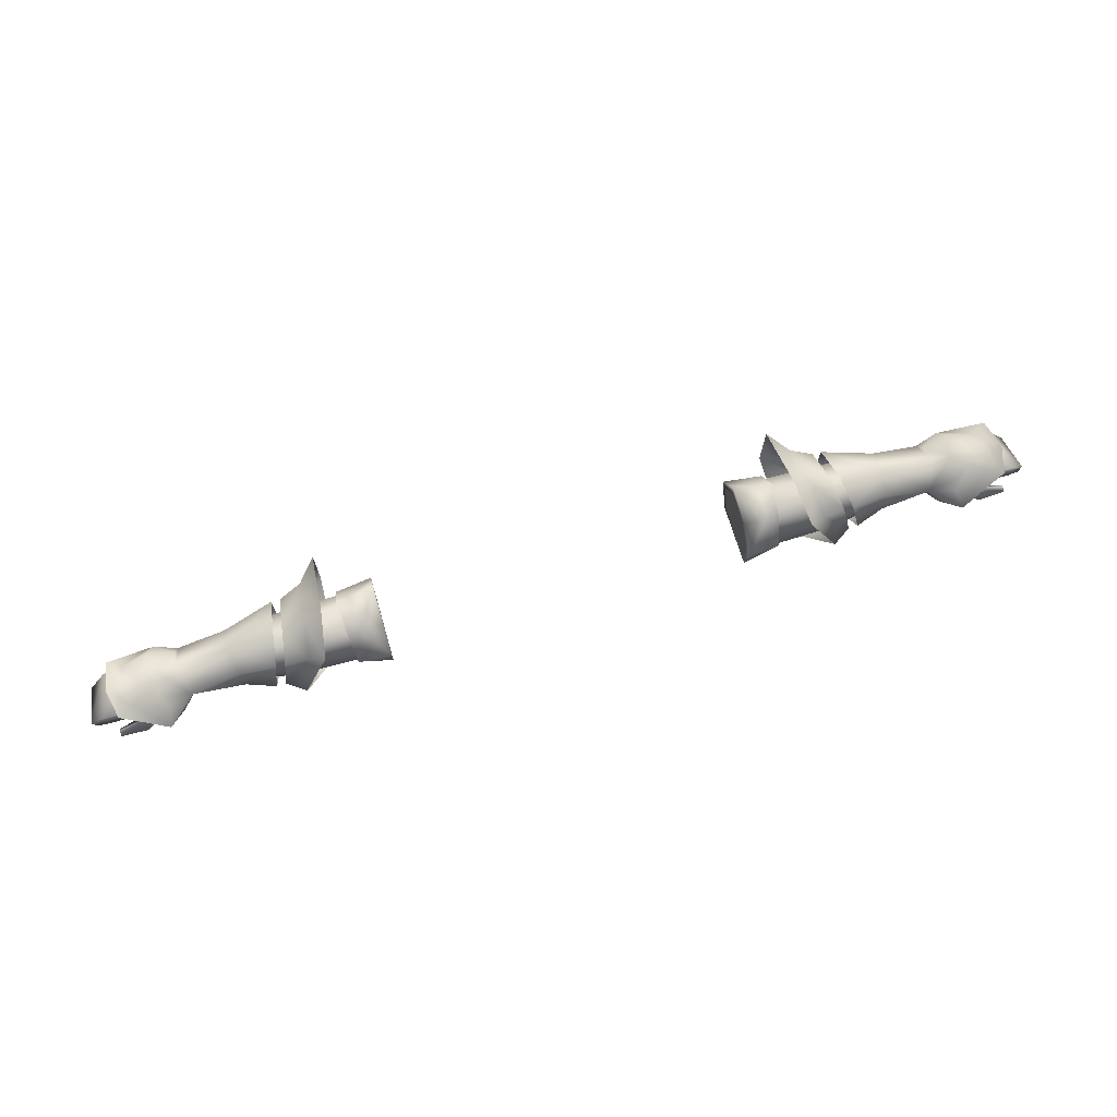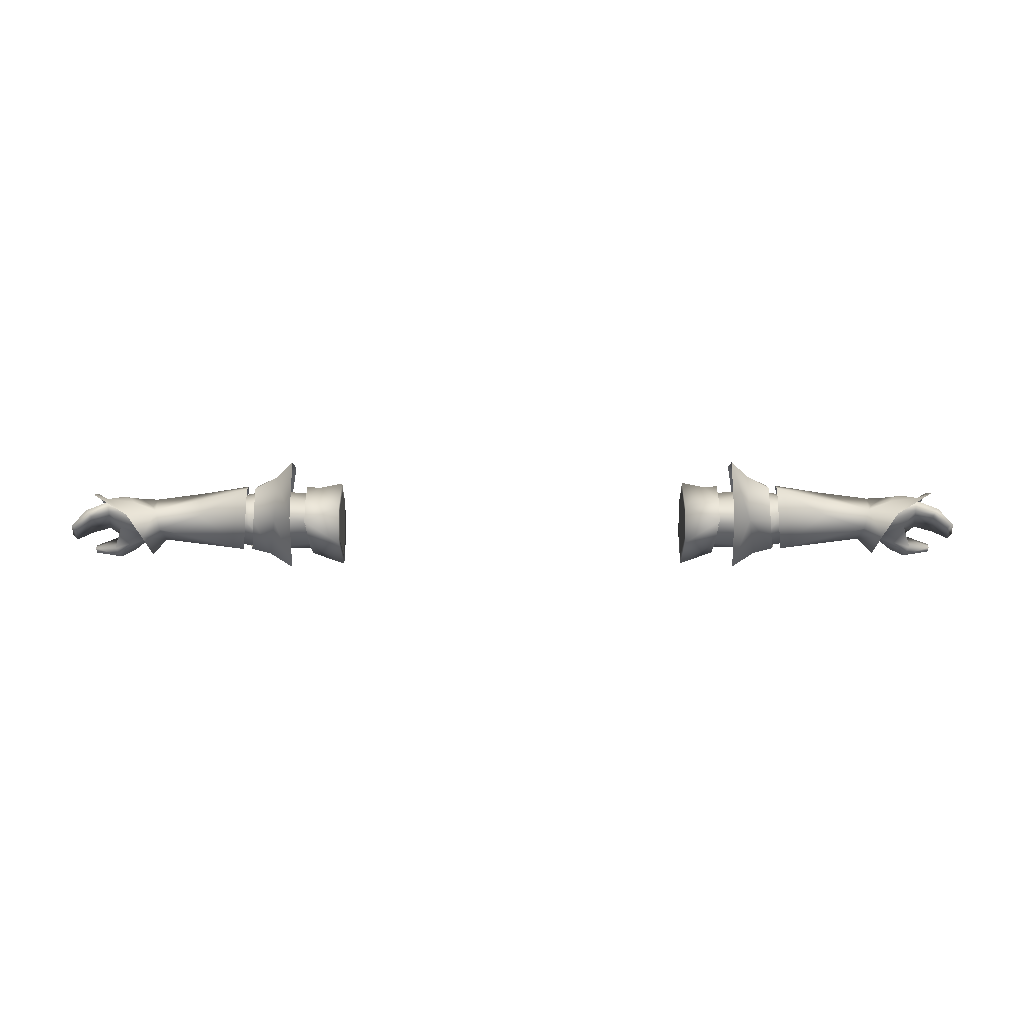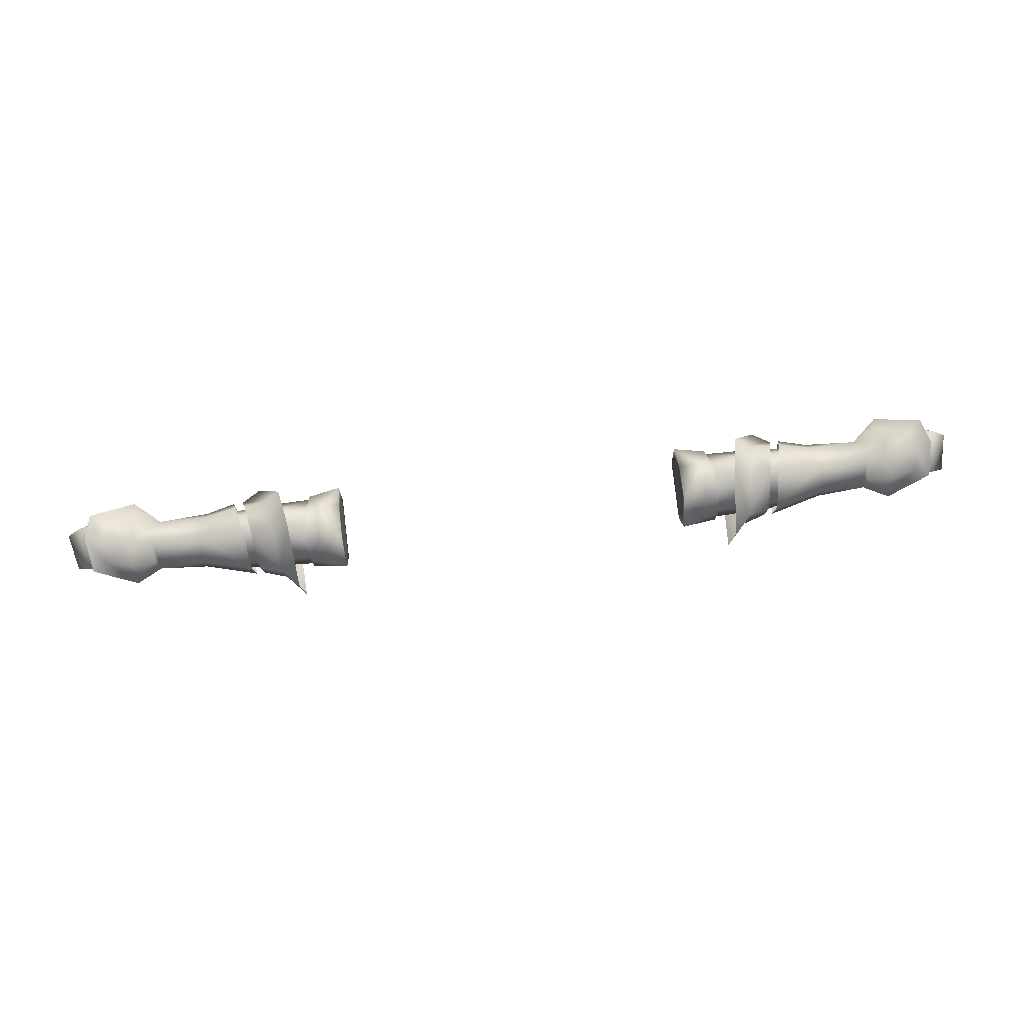
<metadata>
{"format":"obj","ext":"obj","renderer":"f3d","projection":"perspective","resolution":1024,"background":"white","views":[{"elev":70.7,"azim":-16.2,"up":"+Y"},{"elev":-24.2,"azim":-179.8,"up":"+Y"},{"elev":79.7,"azim":173.3,"up":"+Y"}]}
</metadata>
<code>
g mesh00
v -71.89 41.21 -1.714
v -75.3 41.57 -1.285
v -70.55 37.03 2.945
v -70.48 33.9 -4.432
v -74.48 36.65 -6.188
v -71.09 36.65 -6.188
v -75.32 40.18 -1.9
v -71.09 36.65 -6.188
v -74.48 36.65 -6.188
v -75.3 41.57 -1.285
v -71.89 41.21 -1.714
v -71.93 38.02 -5.263
v -74.48 36.65 -6.188
v -70.48 33.9 -4.432
v -73.73 33.37 -4.432
v -70.04 34.1 0.4173
v -73.29 33.57 0.4173
v -71.59 40.18 -1.9
v -73.84 37.03 2.329
v -70.45 37.03 2.329
v -73.84 37.03 2.329
v -73.29 33.57 0.4173
v -70.45 37.03 2.329
v -70.04 34.1 0.4173
v -73.29 33.57 0.4173
v -73.84 37.03 2.329
v -76.9 32.46 3.888
v -77.62 37.24 5.485
v -75.32 40.18 -1.9
v -74.48 36.65 -6.188
v -81.06 38.89 -5.654
v -73.73 33.37 -4.432
v -76.24 34.83 -5.913
v -74.48 36.65 -6.188
v -80.75 36.86 -5.365
v -81.06 38.89 -5.654
v -81.06 38.89 -5.654
v -82.52 40.83 -0.4633
v -75.32 40.18 -1.9
v -81.84 39.7 3.853
v -73.84 37.03 2.329
v -77.62 37.24 5.485
v -73.54 31.13 -5.584
v -76.4 34.76 -8.587
v -71.18 36.65 -6.46
v -75.34 38.02 -7.416
v -71.93 38.02 -5.263
v -76.61 39.72 -5.855
v -75.3 41.57 -1.285
v -78.43 40.94 -3.685
v -78.7 41.94 -0.8563
v -78.7 41.94 -0.8563
v -78.24 41.55 1.471
v -75.3 41.57 -1.285
v -76.15 40.1 2.648
v -70.55 37.03 2.945
v -74.81 38.72 4.809
v -75.72 35.76 7.469
v -69.96 33.52 0.9332
v -70.55 37.03 2.945
v -73.09 31.33 3.493
v -75.72 35.76 7.469
v -71.18 36.65 -6.46
v -70.4 33.32 -4.704
v -73.54 31.13 -5.584
v -69.96 33.52 0.9332
v -73.09 31.33 3.493
f 1 2 3
f 4 5 6
f 7 8 9
f 10 11 12
f 13 14 15
f 15 14 16
f 15 16 17
f 8 7 18
f 18 7 19
f 18 19 20
f 21 22 23
f 23 22 24
f 25 26 27
f 27 26 28
f 29 30 31
f 32 33 34
f 34 33 35
f 34 35 36
f 37 38 39
f 39 38 40
f 39 40 41
f 41 40 42
f 43 44 45
f 45 44 46
f 45 46 47
f 47 46 48
f 47 48 49
f 49 48 50
f 49 50 51
f 52 53 54
f 54 53 55
f 54 55 56
f 56 55 57
f 56 57 58
f 59 60 61
f 61 60 62
f 63 64 65
f 65 64 66
f 65 66 67
v -89.55 35.2 2.557
v -85.35 37.35 -5.058
v -88.18 34.36 -4.26
v -79.64 31.31 4.516
v -85.01 33.46 5.91
v -84.96 32.37 4.944
v -84.3 35.95 -4.794
v -86.8 33.61 -4.028
v -88.18 34.36 -4.26
v -75.72 35.76 7.469
v -74.81 38.72 4.809
v -81.16 40.91 3.043
v -76.61 39.72 -5.855
v -75.34 38.02 -7.416
v -81.44 39.99 -4.692
v -87.04 37.71 3.116
v -86.02 36.27 3.839
v -82.49 37.58 4.23
v -85.08 33.98 4.983
v -79.92 35.9 4.657
v -80.07 33.38 6.081
v -77.62 37.24 5.485
v -88.63 34.51 3.131
v -79.26 35.84 -0.2808
v -80.75 36.86 -5.365
v -76.24 34.83 -5.913
v -81.06 38.89 -5.654
v -85.35 37.35 -5.058
v -84.96 32.37 4.944
v -85.01 33.46 5.91
v -85.04 33.01 4.265
v -85.08 33.98 4.983
v -79.92 35.9 4.657
v -76.9 32.46 3.888
v -79.92 35.9 4.657
v -77.62 37.24 5.485
v -81.84 39.7 3.853
v -86.02 36.27 3.839
v -88.63 34.51 3.131
v -89.55 35.2 2.557
v -88.18 34.36 -4.26
v -76.4 34.76 -8.587
v -83.95 40.28 -6.136
v -81.86 41.48 -0.4481
v -84.52 43.26 -0.05955
v -83.58 41.6 4.939
v -76.15 40.1 2.648
v -78.24 41.55 1.471
v -78.7 41.94 -0.8563
v -78.43 40.94 -3.685
v -73.73 33.37 -4.432
v -73.29 33.57 0.4173
v -80.81 32.54 3.132
v -76.9 32.46 3.888
v -79.64 31.31 4.516
v -81.06 38.89 -5.654
v -82.52 40.83 -0.4633
v -82.49 37.58 4.23
v -84.96 32.37 4.944
f 68 69 70
f 71 72 73
f 74 75 76
f 77 78 79
f 80 81 82
f 83 84 85
f 86 72 87
f 87 72 88
f 87 88 89
f 69 68 83
f 83 68 90
f 83 90 84
f 91 92 93
f 94 92 95
f 95 92 74
f 95 74 76
f 96 97 98
f 98 97 99
f 98 99 100
f 72 71 88
f 88 71 101
f 88 101 89
f 102 103 104
f 105 106 75
f 75 106 107
f 75 107 108
f 81 109 82
f 82 109 110
f 82 110 111
f 111 110 112
f 111 112 79
f 79 112 113
f 79 113 77
f 78 114 79
f 79 114 115
f 79 115 111
f 111 115 116
f 111 116 82
f 82 116 117
f 82 117 80
f 93 118 91
f 91 118 119
f 91 119 120
f 120 119 121
f 120 121 122
f 123 69 124
f 124 69 83
f 124 83 104
f 104 83 85
f 104 85 102
f 75 74 105
f 105 74 92
f 105 92 125
f 125 92 91
f 125 91 100
f 100 91 120
f 100 120 98
f 98 120 122
f 98 122 126
v 71.91 41.21 -1.714
v 75.32 41.57 -1.285
v 71.96 38.02 -5.263
v 70.48 33.9 -4.432
v 73.32 33.57 0.4173
v 70.04 34.1 0.4173
v 75.34 40.18 -1.9
v 82.54 40.83 -0.4633
v 81.08 38.89 -5.654
v 75.32 41.57 -1.285
v 71.91 41.21 -1.714
v 70.57 37.03 2.945
v 73.87 37.03 2.329
v 75.34 40.18 -1.9
v 70.45 37.03 2.329
v 74.51 36.65 -6.188
v 71.09 36.65 -6.188
v 71.59 40.18 -1.9
v 73.32 33.57 0.4173
v 70.48 33.9 -4.432
v 73.75 33.37 -4.432
v 71.09 36.65 -6.188
v 74.51 36.65 -6.188
v 73.32 33.57 0.4173
v 73.87 37.03 2.329
v 70.04 34.1 0.4173
v 70.45 37.03 2.329
v 81.08 38.89 -5.654
v 74.51 36.65 -6.188
v 75.34 40.18 -1.9
v 77.64 37.24 5.485
v 73.87 37.03 2.329
v 76.92 32.46 3.888
v 73.32 33.57 0.4173
v 81.08 38.89 -5.654
v 80.77 36.86 -5.365
v 74.51 36.65 -6.188
v 76.27 34.83 -5.913
v 73.75 33.37 -4.432
v 82.54 40.83 -0.4633
v 81.86 39.7 3.853
v 73.87 37.03 2.329
v 77.64 37.24 5.485
v 78.73 41.94 -0.8563
v 78.45 40.94 -3.685
v 75.32 41.57 -1.285
v 76.61 39.72 -5.855
v 71.96 38.02 -5.263
v 75.34 38.02 -7.416
v 71.21 36.65 -6.46
v 76.42 34.76 -8.587
v 73.56 31.13 -5.584
v 75.74 35.76 7.469
v 74.83 38.72 4.809
v 70.57 37.03 2.945
v 76.17 40.1 2.648
v 75.32 41.57 -1.285
v 78.26 41.55 1.471
v 78.73 41.94 -0.8563
v 69.99 33.52 0.9332
v 73.11 31.33 3.493
v 70.57 37.03 2.945
v 75.74 35.76 7.469
v 73.11 31.33 3.493
v 69.99 33.52 0.9332
v 70.42 33.32 -4.704
v 71.21 36.65 -6.46
f 127 128 129
f 130 131 132
f 133 134 135
f 136 137 138
f 139 140 141
f 142 143 140
f 140 143 144
f 140 144 141
f 145 146 147
f 147 146 148
f 147 148 149
f 150 151 152
f 152 151 153
f 154 155 156
f 157 158 159
f 159 158 160
f 161 162 163
f 163 162 164
f 163 164 165
f 166 156 167
f 167 156 168
f 167 168 169
f 170 171 172
f 172 171 173
f 172 173 174
f 174 173 175
f 174 175 176
f 176 175 177
f 176 177 178
f 179 180 181
f 181 180 182
f 181 182 183
f 183 182 184
f 183 184 185
f 186 187 188
f 188 187 189
f 190 191 178
f 178 191 192
f 178 192 193
v 80.83 32.54 3.132
v 76.92 32.46 3.888
v 73.32 33.57 0.4173
v 79.94 35.9 4.657
v 85.03 33.46 5.91
v 85.11 33.98 4.983
v 76.42 34.76 -8.587
v 75.34 38.02 -7.416
v 81.46 39.99 -4.692
v 85.37 37.35 -5.058
v 88.2 34.36 -4.26
v 86.82 33.61 -4.028
v 80.77 36.86 -5.365
v 81.08 38.89 -5.654
v 84.32 35.95 -4.794
v 79.28 35.84 -0.2808
v 82.51 37.58 4.23
v 79.94 35.9 4.657
v 84.98 32.37 4.944
v 79.66 31.31 4.516
v 80.1 33.38 6.081
v 76.92 32.46 3.888
v 79.66 31.31 4.516
v 85.06 33.01 4.265
v 84.98 32.37 4.944
v 81.86 39.7 3.853
v 87.07 37.71 3.116
v 82.54 40.83 -0.4633
v 85.37 37.35 -5.058
v 81.08 38.89 -5.654
v 88.65 34.51 3.131
v 89.57 35.2 2.557
v 86.04 36.27 3.839
v 77.64 37.24 5.485
v 79.94 35.9 4.657
v 77.64 37.24 5.485
v 74.83 38.72 4.809
v 75.74 35.76 7.469
v 81.18 40.91 3.043
v 83.6 41.6 4.939
v 81.88 41.48 -0.4481
v 84.55 43.26 -0.05955
v 83.97 40.28 -6.136
v 76.17 40.1 2.648
v 78.26 41.55 1.471
v 78.73 41.94 -0.8563
v 78.45 40.94 -3.685
v 76.61 39.72 -5.855
v 88.65 34.51 3.131
v 88.2 34.36 -4.26
v 89.57 35.2 2.557
v 82.51 37.58 4.23
v 88.2 34.36 -4.26
v 73.75 33.37 -4.432
v 76.27 34.83 -5.913
v 86.04 36.27 3.839
v 85.03 33.46 5.91
v 84.98 32.37 4.944
v 85.11 33.98 4.983
f 194 195 196
f 197 198 199
f 200 201 202
f 203 204 205
f 206 207 208
f 209 210 211
f 212 198 213
f 213 198 214
f 213 214 215
f 195 194 216
f 216 194 217
f 216 217 218
f 219 220 221
f 221 220 222
f 221 222 223
f 224 225 226
f 219 227 228
f 198 197 214
f 214 197 229
f 214 229 215
f 230 231 232
f 232 231 233
f 232 233 234
f 234 233 235
f 234 235 202
f 202 235 236
f 202 236 200
f 237 230 238
f 238 230 232
f 238 232 239
f 239 232 234
f 239 234 240
f 240 234 202
f 240 202 241
f 241 202 201
f 207 203 208
f 208 203 205
f 208 205 242
f 242 205 243
f 242 243 244
f 228 245 219
f 219 245 226
f 219 226 220
f 220 226 225
f 220 225 222
f 222 225 246
f 247 248 209
f 209 248 206
f 209 206 210
f 210 206 208
f 210 208 249
f 249 208 242
f 250 251 252
f 252 251 217
f 252 217 211
f 211 217 194
f 211 194 209
f 209 194 196
f 209 196 247
v -34.19 41.11 -5.204
v -34.19 42.81 -5.939
v -34.19 41.87 1.233
v -40.45 30.49 -3.897
v -34.19 29.64 4.54
v -40.41 31.19 2.444
v -34.19 35.66 -8.325
v -34.19 41.11 -5.204
v -34.19 35.65 -2.997
v -34.19 40.41 0.1752
v -34.19 36.94 3.549
v -34.19 30.97 2.951
v -34.19 30.58 -6.17
v -34.19 30.97 2.951
v -34.19 30.58 -6.17
v -34.19 29.12 -7.227
v -34.19 35.67 -10.1
v -34.19 36.94 3.549
v -34.19 40.41 0.1752
v -34.19 35.66 -8.325
v -40.41 31.19 2.444
v -34.19 29.64 4.54
v -40.37 35.51 4.915
v -34.19 37.07 5.731
v -38.66 41.27 1.097
v -38.74 42.12 -5.283
v -34.19 30.97 2.951
v -41.02 33.08 -8.93
v -41.09 37.71 -8.479
v -41.3 42.65 -4.719
v -40.9 41.47 0.8919
f 253 254 255
f 256 257 258
f 259 260 261
f 261 260 262
f 261 262 263
f 263 264 261
f 261 264 265
f 261 265 259
f 266 257 267
f 267 257 268
f 267 268 269
f 270 271 255
f 255 271 253
f 254 253 269
f 269 253 272
f 269 272 267
f 273 274 275
f 275 274 276
f 275 276 277
f 269 278 254
f 254 278 277
f 254 277 255
f 255 277 276
f 255 276 270
f 270 276 274
f 270 274 279
f 257 256 268
f 268 256 280
f 268 280 269
f 269 280 281
f 269 281 278
f 278 281 282
f 278 282 277
f 277 282 283
f 277 283 275
v 34.19 41.11 -5.204
v 34.19 42.81 -5.939
v 34.19 35.67 -10.1
v 34.19 29.64 4.54
v 40.45 30.49 -3.897
v 40.41 31.19 2.444
v 40.37 35.51 4.915
v 34.19 37.07 5.731
v 34.19 29.64 4.54
v 34.19 41.11 -5.204
v 34.19 35.66 -8.325
v 34.19 35.65 -2.997
v 34.19 30.58 -6.17
v 34.19 30.97 2.951
v 34.19 36.94 3.549
v 34.19 40.41 0.1752
v 34.19 41.87 1.233
v 34.19 40.41 0.1752
v 34.19 36.94 3.549
v 34.19 30.97 2.951
v 34.19 30.58 -6.17
v 34.19 29.12 -7.227
v 41.02 33.08 -8.93
v 40.41 31.19 2.444
v 34.19 35.66 -8.325
v 38.66 41.27 1.097
v 40.9 41.47 0.8919
v 38.74 42.12 -5.283
v 41.3 42.65 -4.719
v 41.09 37.71 -8.479
v 34.19 30.97 2.951
f 284 285 286
f 287 288 289
f 290 291 292
f 293 294 295
f 295 294 296
f 295 296 297
f 297 298 295
f 295 298 299
f 295 299 293
f 285 284 300
f 300 284 301
f 300 301 302
f 287 303 304
f 288 305 306
f 306 305 286
f 290 292 307
f 288 287 305
f 305 287 304
f 305 304 286
f 286 304 308
f 286 308 284
f 291 290 309
f 309 290 310
f 309 310 311
f 311 310 312
f 311 312 313
f 314 292 302
f 302 292 291
f 302 291 300
f 300 291 309
f 300 309 285
f 285 309 311
f 285 311 286
f 286 311 313
f 286 313 306
v -62.15 35.3 -6.887
v -71.18 36.65 -6.46
v -62.23 38.79 -6.607
v -70.55 37.03 2.945
v -69.96 33.52 0.9332
v -60.92 36.46 3.634
v -53.86 30.57 -1.037
v -55.7 35.43 5.233
v -70.4 33.32 -4.704
v -53.86 30.57 -1.037
v -69.96 33.52 0.9332
v -61.13 39.4 2.365
v -54.71 40.76 3.384
v -62.27 42.43 -2.024
v -53.48 43.99 -1.985
v -52.72 40.09 -9.119
v -52.66 33.14 -9.164
v -71.89 41.21 -1.714
v -71.93 38.02 -5.263
f 315 316 317
f 318 319 320
f 320 319 321
f 320 321 322
f 316 315 323
f 323 315 324
f 323 324 325
f 326 327 328
f 328 327 329
f 328 329 330
f 316 328 317
f 317 328 330
f 317 330 315
f 315 330 331
f 315 331 324
f 322 327 320
f 320 327 326
f 320 326 318
f 318 326 328
f 318 328 332
f 332 328 316
f 332 316 333
v 55.72 35.43 5.233
v 53.89 30.57 -1.037
v 60.94 36.46 3.634
v 69.99 33.52 0.9332
v 70.57 37.03 2.945
v 69.99 33.52 0.9332
v 53.89 30.57 -1.037
v 70.42 33.32 -4.704
v 62.17 35.3 -6.887
v 71.21 36.65 -6.46
v 62.25 38.79 -6.607
v 52.75 40.09 -9.119
v 53.51 43.99 -1.985
v 62.29 42.43 -2.024
v 54.73 40.76 3.384
v 61.15 39.4 2.365
v 52.68 33.14 -9.164
v 71.96 38.02 -5.263
v 71.91 41.21 -1.714
f 334 335 336
f 336 335 337
f 336 337 338
f 339 340 341
f 341 340 342
f 341 342 343
f 343 342 344
f 345 346 347
f 347 346 348
f 347 348 349
f 340 350 342
f 342 350 345
f 342 345 344
f 344 345 347
f 344 347 343
f 351 343 352
f 352 343 347
f 352 347 338
f 338 347 349
f 338 349 336
f 336 349 348
f 336 348 334
v -44.15 27.11 0.04825
v -46.74 32.55 -10.43
v -43.23 31.49 -14.24
v -46.8 41.99 -10.38
v -44.1 48.07 -2.275
v -43.3 43.48 -14.15
v -51.04 33.14 -9.164
v -52.2 30.57 -1.037
v -48.48 29.6 -1.071
v -53.98 35.43 5.233
v -46.74 32.55 -10.43
v -43.23 31.49 -14.24
v -50.63 34.86 7.389
v -51.04 33.14 -9.164
v -51.1 40.09 -9.119
v -51.84 43.99 -1.985
v -53.98 35.43 5.233
v -50.63 34.86 7.389
v -48.76 41.53 3.781
v -45.76 43.03 5.152
v -47.58 45.4 -1.996
v -53.02 40.76 3.384
f 353 354 355
f 356 357 358
f 359 354 360
f 360 354 361
f 360 361 362
f 356 358 363
f 363 358 364
f 354 353 361
f 361 353 365
f 361 365 362
f 363 366 356
f 356 366 367
f 356 367 368
f 369 370 371
f 371 370 372
f 371 372 373
f 373 372 357
f 357 356 373
f 373 356 368
f 373 368 371
f 371 368 374
f 371 374 369
v 46.74 32.55 -10.43
v 51.04 33.14 -9.164
v 48.48 29.6 -1.071
v 52.2 30.57 -1.037
v 53.98 35.43 5.233
v 46.74 32.55 -10.43
v 43.23 31.49 -14.24
v 46.8 41.99 -10.38
v 50.63 34.86 7.389
v 44.15 27.11 0.04825
v 43.23 31.49 -14.24
v 43.3 43.48 -14.15
v 44.1 48.07 -2.275
v 47.58 45.4 -1.996
v 45.76 43.03 5.152
v 48.76 41.53 3.781
v 50.63 34.86 7.389
v 53.98 35.43 5.233
v 53.02 40.76 3.384
v 51.84 43.99 -1.985
v 51.1 40.09 -9.119
v 51.04 33.14 -9.164
f 375 376 377
f 377 376 378
f 377 378 379
f 380 381 382
f 379 383 377
f 377 383 384
f 377 384 375
f 375 384 385
f 381 386 382
f 382 386 387
f 382 387 388
f 388 387 389
f 388 389 390
f 390 389 391
f 391 392 390
f 390 392 393
f 390 393 388
f 388 393 394
f 388 394 382
f 382 394 395
f 382 395 380
f 380 395 396
v 40.12 37.54 -7.845
v 52.15 37.69 -7.531
v 40.05 32.6 -8.325
v 52.71 33.09 -7.88
v 52.08 32.96 -7.888
v 52.78 37.72 -7.516
v 48.65 42.36 -3.686
v 51.96 35.47 4.103
v 58.9 39.94 2.042
v 47.83 41.25 1.839
v 58.9 41.25 -1.652
v 48.65 42.36 -3.686
v 39.51 31.48 0.489
v 48.95 30.92 -0.805
v 39.47 35.17 4.371
v 52.08 32.96 -7.888
v 52.71 33.09 -7.88
v 48.95 30.92 -0.805
v 59 34.31 -6.345
v 58.92 32.57 -0.8124
v 40.37 41.05 -4.638
v 48.65 42.36 -3.686
v 39.99 40.32 0.5616
v 47.83 41.25 1.839
v 51.96 35.47 4.103
v 48.95 30.92 -0.805
v 58.92 32.57 -0.8124
v 39.51 31.48 0.489
v 39.54 30.77 -3.731
v 48.95 30.92 -0.805
v 52.08 32.96 -7.888
v 52.78 37.72 -7.516
v 59.08 37.86 -6.293
v 58.9 41.25 -1.652
f 397 398 399
f 400 401 402
f 398 397 403
f 404 405 406
f 406 405 407
f 406 407 408
f 409 410 411
f 412 413 414
f 414 413 415
f 414 415 416
f 397 417 418
f 418 417 419
f 418 419 420
f 420 419 411
f 420 411 421
f 421 411 422
f 421 422 423
f 424 425 426
f 426 425 399
f 426 399 427
f 427 399 398
f 427 398 428
f 428 398 403
f 428 403 429
f 429 403 430
v 51.96 35.47 4.103
v 58.97 35.89 2.787
v 58.9 39.94 2.042
v 59 34.31 -6.345
v 52.71 33.09 -7.88
v 59.08 37.86 -6.293
v 52.78 37.72 -7.516
v 58.92 32.57 -0.8124
f 431 432 433
f 434 435 436
f 436 435 437
f 432 431 438
v -48.65 42.36 -3.686
v -40.12 37.54 -7.845
v -52.15 37.69 -7.531
v -52.08 32.96 -7.888
v -52.71 33.09 -7.88
v -52.78 37.72 -7.516
v -39.51 31.48 0.489
v -48.95 30.92 -0.805
v -39.54 30.77 -3.731
v -40.05 32.6 -8.325
v -39.47 35.17 4.371
v -48.95 30.92 -0.805
v -39.51 31.48 0.489
v -59 34.31 -6.345
v -48.95 30.92 -0.805
v -58.92 32.57 -0.8124
v -58.92 32.57 -0.8124
v -48.95 30.92 -0.805
v -51.96 35.47 4.103
v -39.47 35.17 4.371
v -47.83 41.25 1.839
v -39.99 40.32 0.5616
v -48.65 42.36 -3.686
v -40.37 41.05 -4.638
v -40.12 37.54 -7.845
v -48.95 30.92 -0.805
v -59 34.31 -6.345
v -59.08 37.86 -6.293
v -58.9 41.25 -1.652
v -47.83 41.25 1.839
v -58.9 39.94 2.042
v -51.96 35.47 4.103
f 439 440 441
f 441 440 442
f 442 443 441
f 441 443 444
f 441 444 439
f 445 446 447
f 447 446 448
f 449 450 451
f 452 453 454
f 455 456 457
f 457 456 458
f 457 458 459
f 459 458 460
f 459 460 461
f 461 460 462
f 461 462 463
f 440 448 442
f 442 448 464
f 442 464 443
f 443 464 465
f 443 465 444
f 444 465 466
f 444 466 439
f 439 466 467
f 439 467 468
f 468 467 469
f 468 469 470
v -58.92 32.57 -0.8124
v -51.96 35.47 4.103
v -58.97 35.89 2.787
v -58.9 39.94 2.042
f 471 472 473
f 473 472 474
g mesh01

</code>
